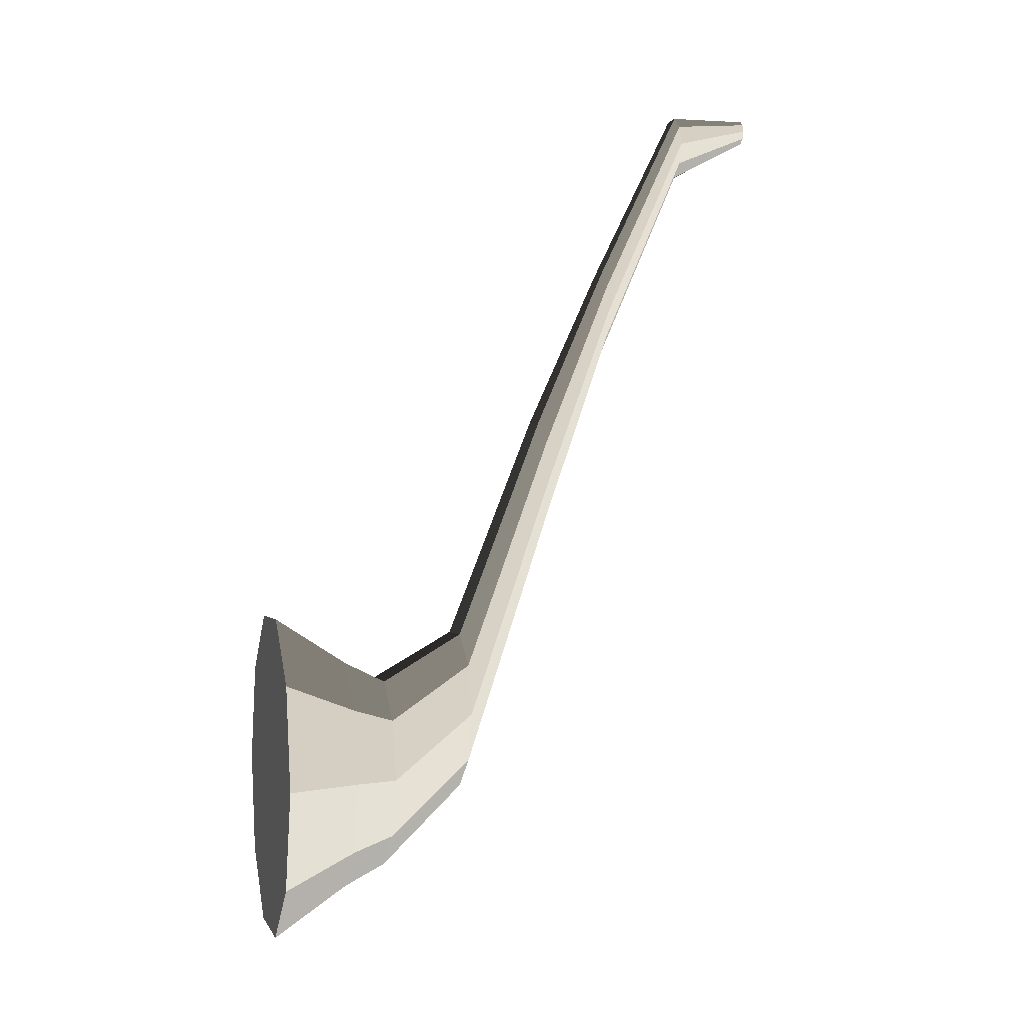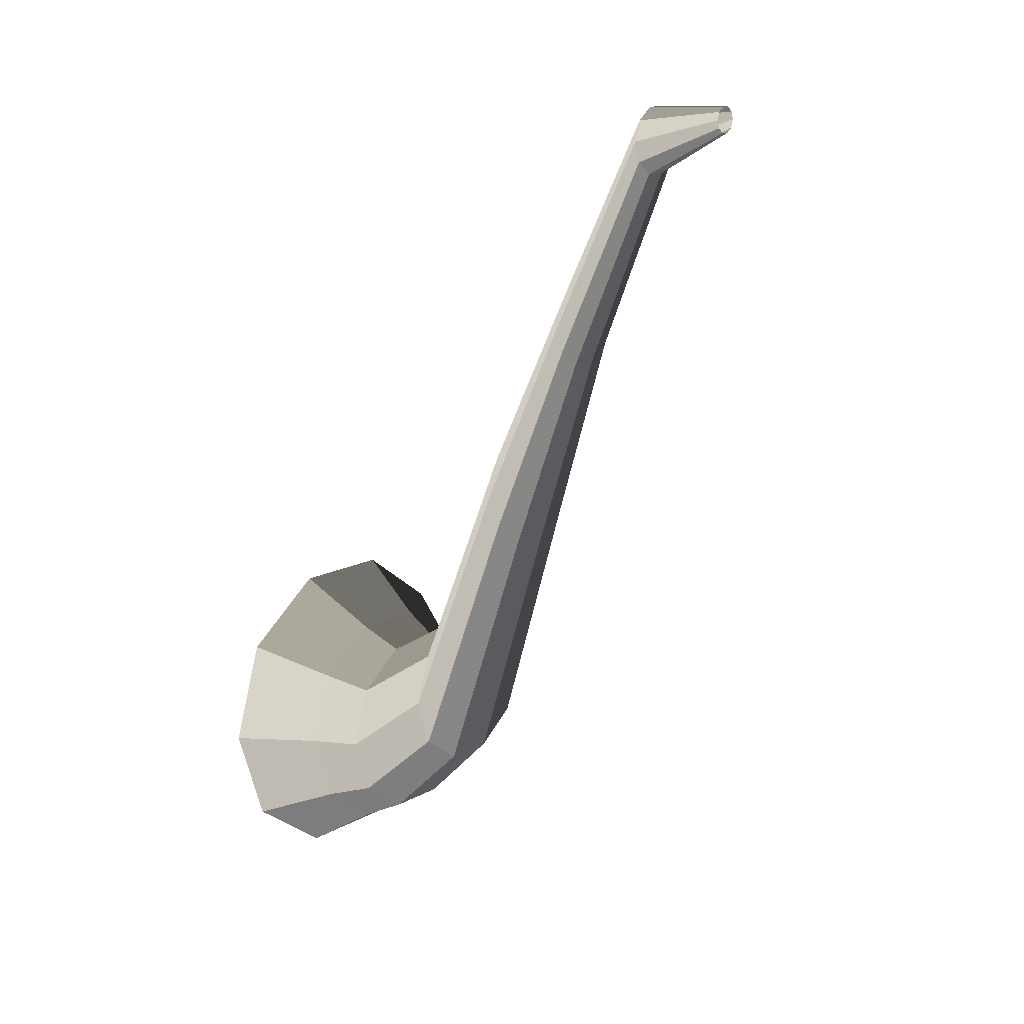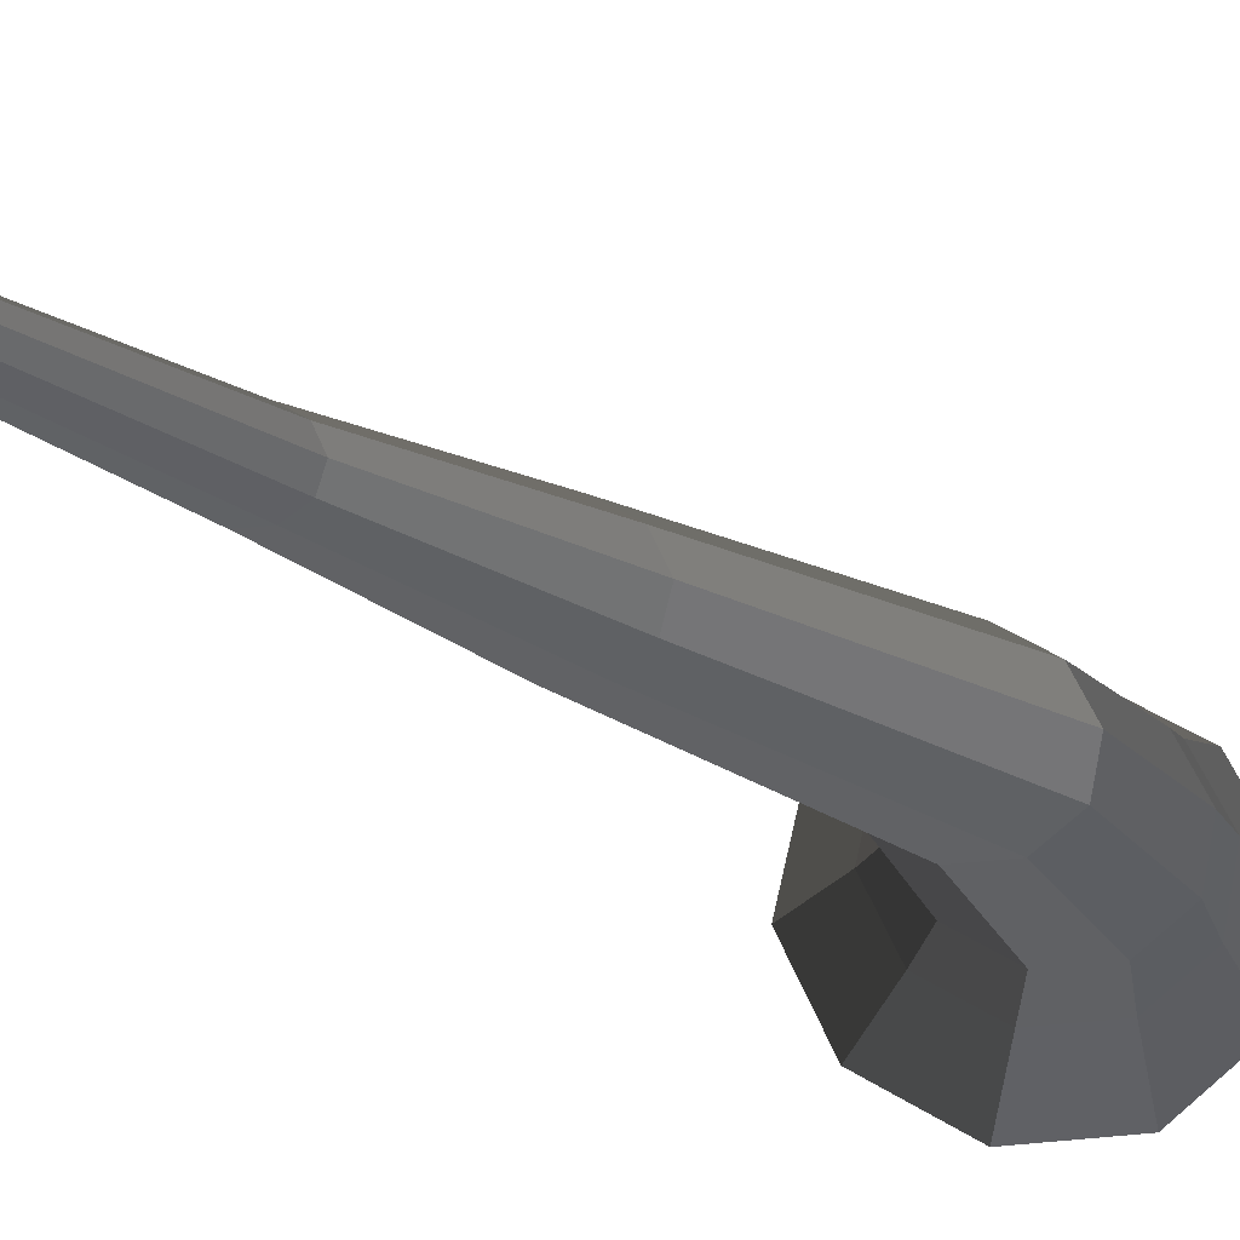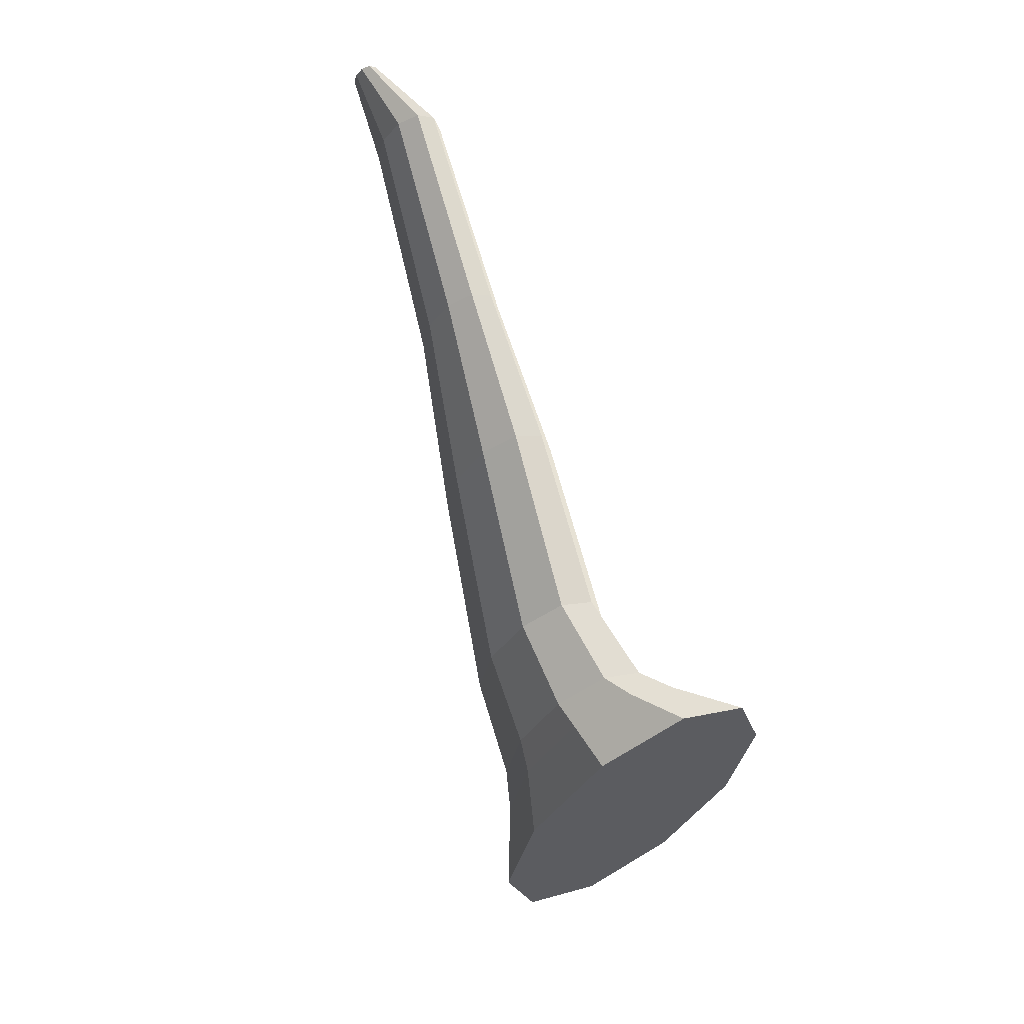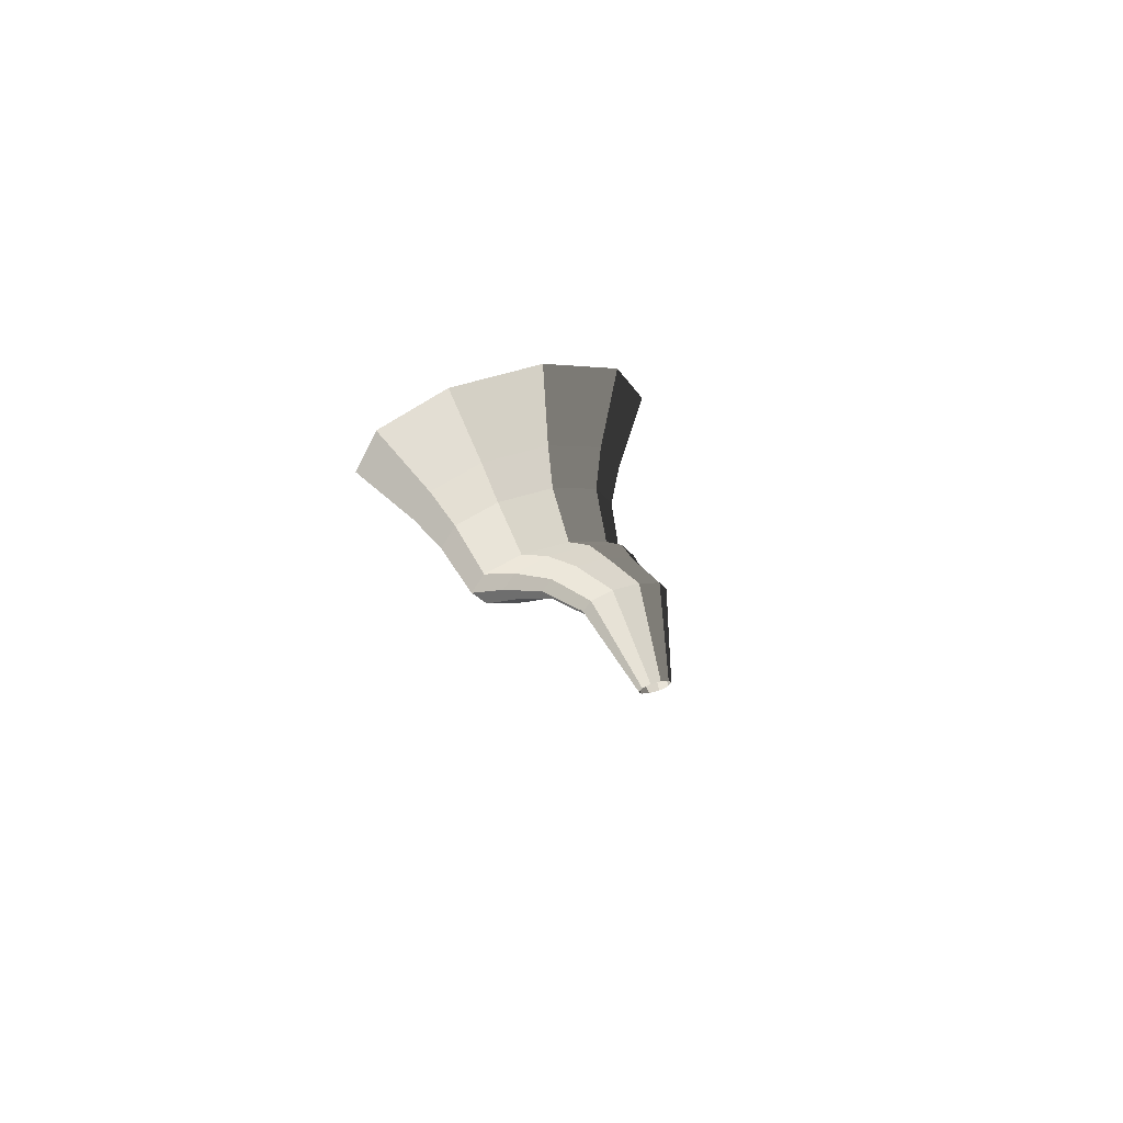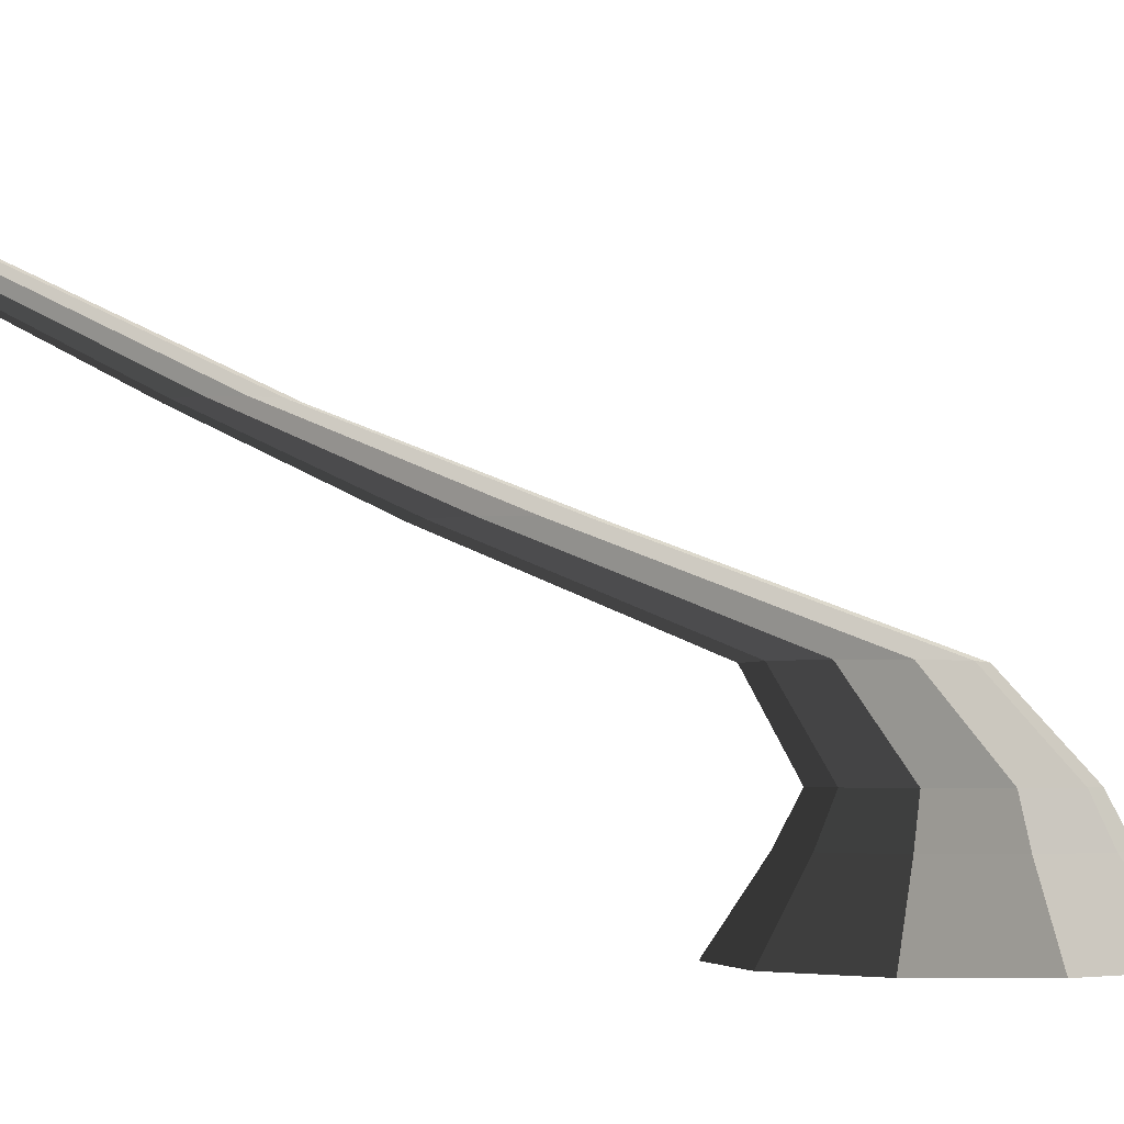
<metadata>
{"format":"obj","ext":"obj","renderer":"f3d","projection":"perspective","resolution":1024,"background":"white","views":[{"elev":-0.8,"azim":76.1,"up":"+Z"},{"elev":14.1,"azim":129.7,"up":"+Z"},{"elev":60.6,"azim":102.8,"up":"+Y"},{"elev":56.4,"azim":-32.4,"up":"+Z"},{"elev":70.4,"azim":164.3,"up":"+Z"},{"elev":-3.4,"azim":73.0,"up":"+Y"}]}
</metadata>
<code>
v 0.06653 -0.33 -0.5497
v 3.4e-05 -0.33 -0.3451
v 0.1741 -0.33 -0.4716
v -0.06644 -0.33 -0.5497
v -0.174 -0.33 -0.4715
v -0.2151 -0.33 -0.3451
v -0.174 -0.33 -0.2186
v -0.06644 -0.33 -0.1405
v 0.06652 -0.33 -0.1405
v 0.1741 -0.33 -0.2186
v 0.2152 -0.33 -0.3451
v 0.1741 -0.33 -0.4716
v 0.1237 -0.2361 -0.4349
v 0.04727 -0.2361 -0.4905
v 0.06653 -0.33 -0.5497
v 0.06653 -0.33 -0.5497
v 0.04727 -0.2361 -0.4905
v -0.04719 -0.2361 -0.4905
v -0.06644 -0.33 -0.5497
v -0.06644 -0.33 -0.5497
v -0.04719 -0.2361 -0.4905
v -0.1236 -0.2361 -0.4349
v -0.174 -0.33 -0.4715
v -0.174 -0.33 -0.4715
v -0.1236 -0.2361 -0.4349
v -0.1528 -0.2361 -0.3451
v -0.2151 -0.33 -0.3451
v -0.2151 -0.33 -0.3451
v -0.1528 -0.2361 -0.3451
v -0.1236 -0.2361 -0.2553
v -0.174 -0.33 -0.2186
v -0.174 -0.33 -0.2186
v -0.1236 -0.2361 -0.2553
v -0.0472 -0.2361 -0.1997
v -0.06644 -0.33 -0.1405
v -0.06644 -0.33 -0.1405
v -0.0472 -0.2361 -0.1997
v 0.04726 -0.2361 -0.1997
v 0.06652 -0.33 -0.1405
v 0.06652 -0.33 -0.1405
v 0.04726 -0.2361 -0.1997
v 0.1237 -0.2361 -0.2553
v 0.1741 -0.33 -0.2186
v 0.1741 -0.33 -0.2186
v 0.1237 -0.2361 -0.2553
v 0.1529 -0.2361 -0.3451
v 0.2152 -0.33 -0.3451
v 0.2152 -0.33 -0.3451
v 0.1529 -0.2361 -0.3451
v 0.1237 -0.2361 -0.4349
v 0.1741 -0.33 -0.4716
v 0.1237 -0.2361 -0.4349
v 0.1021 -0.1837 -0.4192
v 0.03901 -0.1837 -0.4651
v 0.04727 -0.2361 -0.4905
v 0.04727 -0.2361 -0.4905
v 0.03901 -0.1837 -0.4651
v -0.03894 -0.1837 -0.4651
v -0.04719 -0.2361 -0.4905
v -0.04719 -0.2361 -0.4905
v -0.03894 -0.1837 -0.4651
v -0.102 -0.1837 -0.4192
v -0.1236 -0.2361 -0.4349
v -0.1236 -0.2361 -0.4349
v -0.102 -0.1837 -0.4192
v -0.1261 -0.1837 -0.3451
v -0.1528 -0.2361 -0.3451
v -0.1528 -0.2361 -0.3451
v -0.1261 -0.1837 -0.3451
v -0.102 -0.1837 -0.271
v -0.1236 -0.2361 -0.2553
v -0.1236 -0.2361 -0.2553
v -0.102 -0.1837 -0.271
v -0.03895 -0.1837 -0.2251
v -0.0472 -0.2361 -0.1997
v -0.0472 -0.2361 -0.1997
v -0.03895 -0.1837 -0.2251
v 0.03901 -0.1837 -0.2251
v 0.04726 -0.2361 -0.1997
v 0.04726 -0.2361 -0.1997
v 0.03901 -0.1837 -0.2251
v 0.1021 -0.1837 -0.271
v 0.1237 -0.2361 -0.2553
v 0.1237 -0.2361 -0.2553
v 0.1021 -0.1837 -0.271
v 0.1262 -0.1837 -0.3451
v 0.1529 -0.2361 -0.3451
v 0.1529 -0.2361 -0.3451
v 0.1262 -0.1837 -0.3451
v 0.1021 -0.1837 -0.4192
v 0.1237 -0.2361 -0.4349
v 0.1021 -0.1837 -0.4192
v 0.08565 -0.0801 -0.3269
v 0.03273 -0.0801 -0.3654
v 0.03901 -0.1837 -0.4651
v 0.03901 -0.1837 -0.4651
v 0.03273 -0.0801 -0.3654
v -0.03266 -0.0801 -0.3654
v -0.03894 -0.1837 -0.4651
v -0.03894 -0.1837 -0.4651
v -0.03266 -0.0801 -0.3654
v -0.08558 -0.0801 -0.3269
v -0.102 -0.1837 -0.4192
v -0.102 -0.1837 -0.4192
v -0.08558 -0.0801 -0.3269
v -0.1058 -0.0801 -0.2647
v -0.1261 -0.1837 -0.3451
v -0.1261 -0.1837 -0.3451
v -0.1058 -0.0801 -0.2647
v -0.08557 -0.0801 -0.2025
v -0.102 -0.1837 -0.271
v -0.102 -0.1837 -0.271
v -0.08557 -0.0801 -0.2025
v -0.03266 -0.0801 -0.1641
v -0.03895 -0.1837 -0.2251
v -0.03895 -0.1837 -0.2251
v -0.03266 -0.0801 -0.1641
v 0.03273 -0.0801 -0.1641
v 0.03901 -0.1837 -0.2251
v 0.03901 -0.1837 -0.2251
v 0.03273 -0.0801 -0.1641
v 0.08564 -0.0801 -0.2025
v 0.1021 -0.1837 -0.271
v 0.1021 -0.1837 -0.271
v 0.08564 -0.0801 -0.2025
v 0.1059 -0.0801 -0.2647
v 0.1262 -0.1837 -0.3451
v 0.1262 -0.1837 -0.3451
v 0.1059 -0.0801 -0.2647
v 0.08565 -0.0801 -0.3269
v 0.1021 -0.1837 -0.4192
v 0.08565 -0.0801 -0.3269
v 0.0668 0.03098 -0.004917
v 0.02554 0.03098 -0.0349
v 0.03273 -0.0801 -0.3654
v 0.03273 -0.0801 -0.3654
v 0.02554 0.03098 -0.0349
v -0.02546 0.03098 -0.0349
v -0.03266 -0.0801 -0.3654
v -0.03266 -0.0801 -0.3654
v -0.02546 0.03098 -0.0349
v -0.06674 0.03098 -0.004914
v -0.08558 -0.0801 -0.3269
v -0.08558 -0.0801 -0.3269
v -0.06674 0.03098 -0.004914
v -0.08249 0.03098 0.04359
v -0.1058 -0.0801 -0.2647
v -0.1058 -0.0801 -0.2647
v -0.08249 0.03098 0.04359
v -0.06674 0.03098 0.0921
v -0.08557 -0.0801 -0.2025
v -0.08557 -0.0801 -0.2025
v -0.06674 0.03098 0.0921
v -0.02546 0.03098 0.1221
v -0.03266 -0.0801 -0.1641
v -0.03266 -0.0801 -0.1641
v -0.02546 0.03098 0.1221
v 0.02555 0.03098 0.1221
v 0.03273 -0.0801 -0.1641
v 0.03273 -0.0801 -0.1641
v 0.02555 0.03098 0.1221
v 0.0668 0.03098 0.0921
v 0.08564 -0.0801 -0.2025
v 0.08564 -0.0801 -0.2025
v 0.0668 0.03098 0.0921
v 0.08256 0.03098 0.04359
v 0.1059 -0.0801 -0.2647
v 0.1059 -0.0801 -0.2647
v 0.08256 0.03098 0.04359
v 0.0668 0.03098 -0.004917
v 0.08565 -0.0801 -0.3269
v 0.0668 0.03098 -0.004917
v 0.04536 0.1213 0.2394
v 0.01735 0.1213 0.219
v 0.02554 0.03098 -0.0349
v 0.02554 0.03098 -0.0349
v 0.01735 0.1213 0.219
v -0.01727 0.1213 0.219
v -0.02546 0.03098 -0.0349
v -0.02546 0.03098 -0.0349
v -0.01727 0.1213 0.219
v -0.04529 0.1213 0.2394
v -0.06674 0.03098 -0.004914
v -0.06674 0.03098 -0.004914
v -0.04529 0.1213 0.2394
v -0.05598 0.1213 0.2723
v -0.08249 0.03098 0.04359
v -0.08249 0.03098 0.04359
v -0.05598 0.1213 0.2723
v -0.04528 0.1213 0.3052
v -0.06674 0.03098 0.0921
v -0.06674 0.03098 0.0921
v -0.04528 0.1213 0.3052
v -0.01728 0.1213 0.3256
v -0.02546 0.03098 0.1221
v -0.02546 0.03098 0.1221
v -0.01728 0.1213 0.3256
v 0.01735 0.1213 0.3256
v 0.02555 0.03098 0.1221
v 0.02555 0.03098 0.1221
v 0.01735 0.1213 0.3256
v 0.04536 0.1213 0.3052
v 0.0668 0.03098 0.0921
v 0.0668 0.03098 0.0921
v 0.04536 0.1213 0.3052
v 0.05605 0.1213 0.2723
v 0.08256 0.03098 0.04359
v 0.08256 0.03098 0.04359
v 0.05605 0.1213 0.2723
v 0.04536 0.1213 0.2394
v 0.0668 0.03098 -0.004917
v 0.04536 0.1213 0.2394
v 0.03463 0.2293 0.4816
v 0.01325 0.2293 0.4661
v 0.01735 0.1213 0.219
v 0.01735 0.1213 0.219
v 0.01325 0.2293 0.4661
v -0.01318 0.2293 0.4661
v -0.01727 0.1213 0.219
v -0.01727 0.1213 0.219
v -0.01318 0.2293 0.4661
v -0.03456 0.2293 0.4816
v -0.04529 0.1213 0.2394
v -0.04529 0.1213 0.2394
v -0.03456 0.2293 0.4816
v -0.04273 0.2293 0.5067
v -0.05598 0.1213 0.2723
v -0.05598 0.1213 0.2723
v -0.04273 0.2293 0.5067
v -0.03456 0.2293 0.5319
v -0.04528 0.1213 0.3052
v -0.04528 0.1213 0.3052
v -0.03456 0.2293 0.5319
v -0.01318 0.2293 0.5474
v -0.01728 0.1213 0.3256
v -0.01728 0.1213 0.3256
v -0.01318 0.2293 0.5474
v 0.01325 0.2293 0.5474
v 0.01735 0.1213 0.3256
v 0.01735 0.1213 0.3256
v 0.01325 0.2293 0.5474
v 0.03462 0.2293 0.5319
v 0.04536 0.1213 0.3052
v 0.04536 0.1213 0.3052
v 0.03462 0.2293 0.5319
v 0.04279 0.2293 0.5067
v 0.05605 0.1213 0.2723
v 0.05605 0.1213 0.2723
v 0.04279 0.2293 0.5067
v 0.03463 0.2293 0.4816
v 0.04536 0.1213 0.2394
v 0.03463 0.2293 0.4816
v 0.01318 0.33 0.5246
v 0.005056 0.33 0.5187
v 0.01325 0.2293 0.4661
v 0.01325 0.2293 0.4661
v 0.005056 0.33 0.5187
v -0.004983 0.33 0.5187
v -0.01318 0.2293 0.4661
v -0.01318 0.2293 0.4661
v -0.004983 0.33 0.5187
v -0.0131 0.33 0.5246
v -0.03456 0.2293 0.4816
v -0.03456 0.2293 0.4816
v -0.0131 0.33 0.5246
v -0.01621 0.33 0.5342
v -0.04273 0.2293 0.5067
v -0.04273 0.2293 0.5067
v -0.01621 0.33 0.5342
v -0.01311 0.33 0.5437
v -0.03456 0.2293 0.5319
v -0.03456 0.2293 0.5319
v -0.01311 0.33 0.5437
v -0.004982 0.33 0.5496
v -0.01318 0.2293 0.5474
v -0.01318 0.2293 0.5474
v -0.004982 0.33 0.5496
v 0.005057 0.33 0.5496
v 0.01325 0.2293 0.5474
v 0.01325 0.2293 0.5474
v 0.005057 0.33 0.5496
v 0.01317 0.33 0.5437
v 0.03462 0.2293 0.5319
v 0.03462 0.2293 0.5319
v 0.01317 0.33 0.5437
v 0.01628 0.33 0.5342
v 0.04279 0.2293 0.5067
v 0.04279 0.2293 0.5067
v 0.01628 0.33 0.5342
v 0.01318 0.33 0.5246
v 0.03463 0.2293 0.4816
g pCylinder11_8_3554_172
f 1 3 2
f 4 1 2
f 5 4 2
f 6 5 2
f 7 6 2
f 8 7 2
f 9 8 2
f 10 9 2
f 11 10 2
f 3 11 2
f 12 14 13
f 12 15 14
f 16 18 17
f 16 19 18
f 20 22 21
f 20 23 22
f 24 26 25
f 24 27 26
f 28 30 29
f 28 31 30
f 32 34 33
f 32 35 34
f 36 38 37
f 36 39 38
f 40 42 41
f 40 43 42
f 44 46 45
f 44 47 46
f 48 50 49
f 48 51 50
f 52 54 53
f 52 55 54
f 56 58 57
f 56 59 58
f 60 62 61
f 60 63 62
f 64 66 65
f 64 67 66
f 68 70 69
f 68 71 70
f 72 74 73
f 72 75 74
f 76 78 77
f 76 79 78
f 80 82 81
f 80 83 82
f 84 86 85
f 84 87 86
f 88 90 89
f 88 91 90
f 92 94 93
f 92 95 94
f 96 98 97
f 96 99 98
f 100 102 101
f 100 103 102
f 104 106 105
f 104 107 106
f 108 110 109
f 108 111 110
f 112 114 113
f 112 115 114
f 116 118 117
f 116 119 118
f 120 122 121
f 120 123 122
f 124 126 125
f 124 127 126
f 128 130 129
f 128 131 130
f 132 134 133
f 132 135 134
f 136 138 137
f 136 139 138
f 140 142 141
f 140 143 142
f 144 146 145
f 144 147 146
f 148 150 149
f 148 151 150
f 152 154 153
f 152 155 154
f 156 158 157
f 156 159 158
f 160 162 161
f 160 163 162
f 164 166 165
f 164 167 166
f 168 170 169
f 168 171 170
f 172 174 173
f 172 175 174
f 176 178 177
f 176 179 178
f 180 182 181
f 180 183 182
f 184 186 185
f 184 187 186
f 188 190 189
f 188 191 190
f 192 194 193
f 192 195 194
f 196 198 197
f 196 199 198
f 200 202 201
f 200 203 202
f 204 206 205
f 204 207 206
f 208 210 209
f 208 211 210
f 212 214 213
f 212 215 214
f 216 218 217
f 216 219 218
f 220 222 221
f 220 223 222
f 224 226 225
f 224 227 226
f 228 230 229
f 228 231 230
f 232 234 233
f 232 235 234
f 236 238 237
f 236 239 238
f 240 242 241
f 240 243 242
f 244 246 245
f 244 247 246
f 248 250 249
f 248 251 250
f 252 254 253
f 252 255 254
f 256 258 257
f 256 259 258
f 260 262 261
f 260 263 262
f 264 266 265
f 264 267 266
f 268 270 269
f 268 271 270
f 272 274 273
f 272 275 274
f 276 278 277
f 276 279 278
f 280 282 281
f 280 283 282
f 284 286 285
f 284 287 286
f 288 290 289
f 288 291 290

</code>
